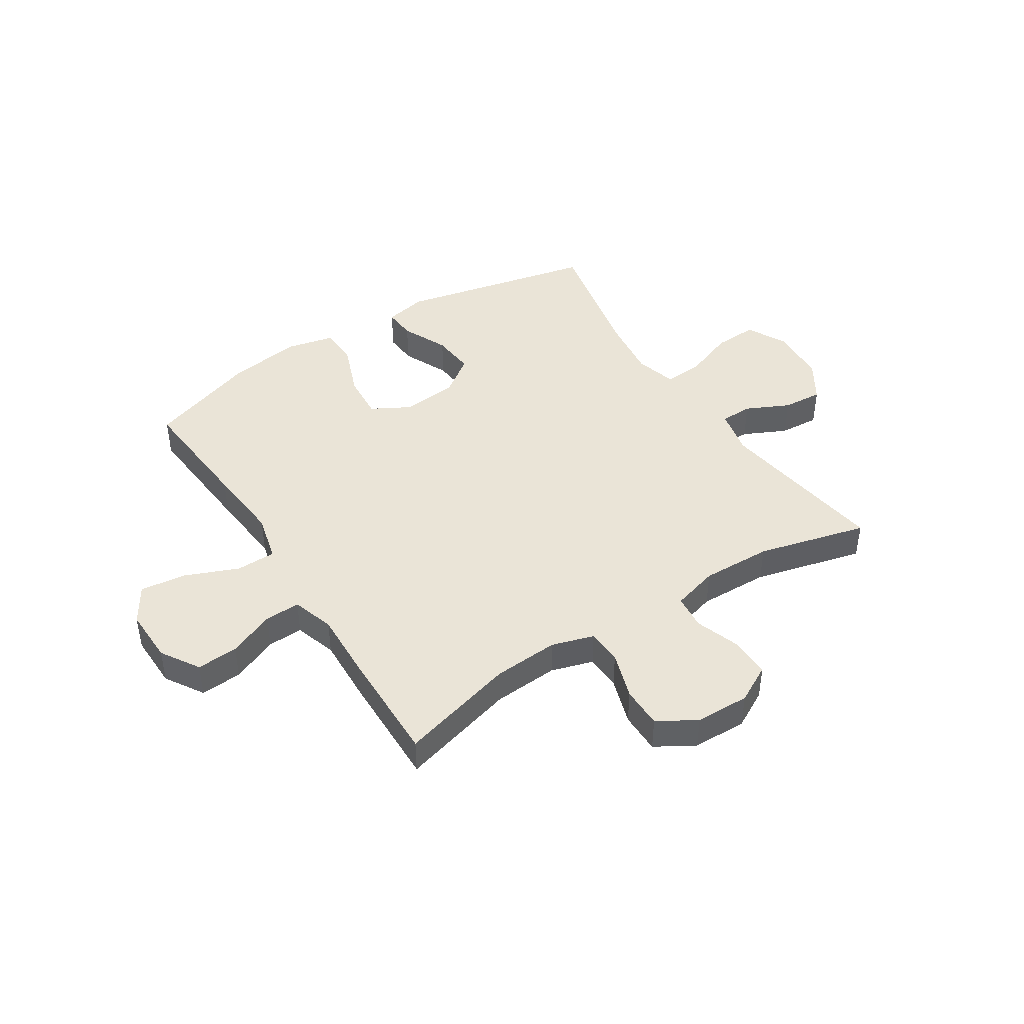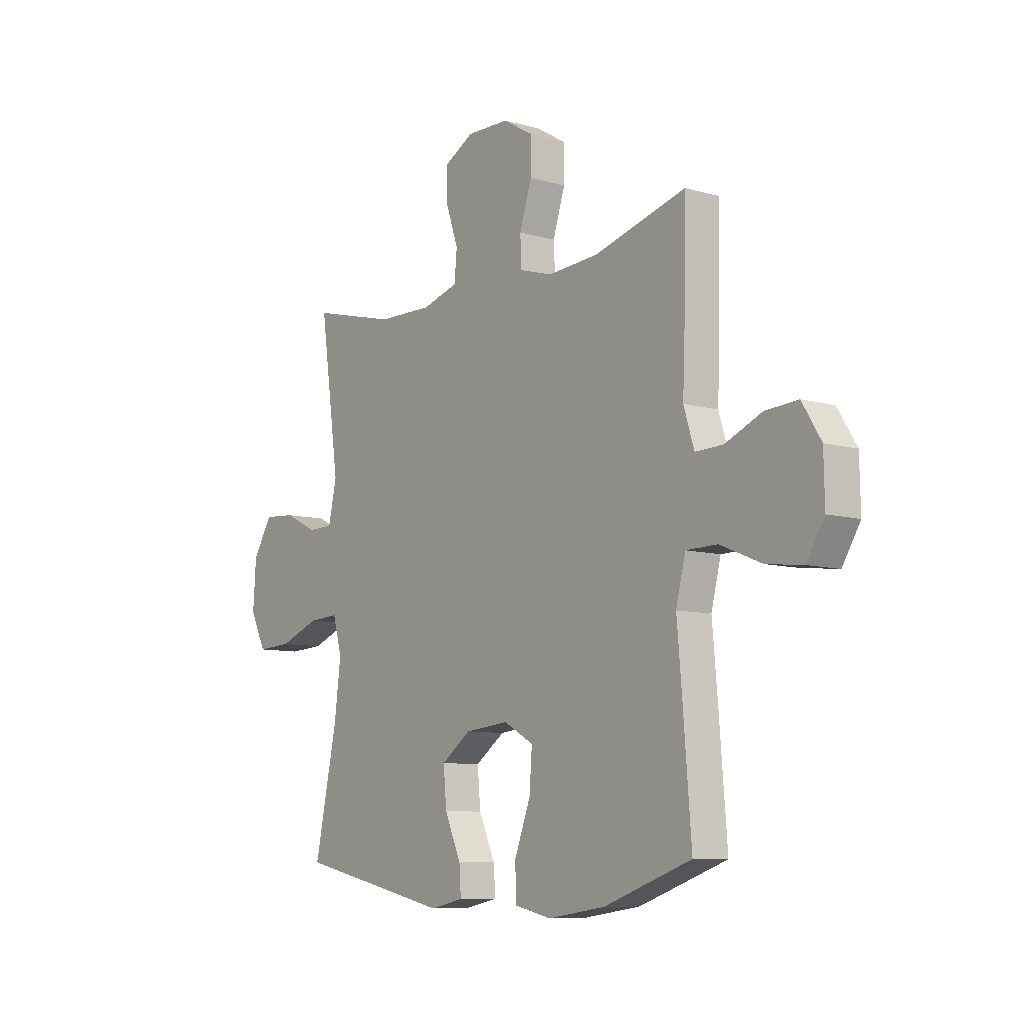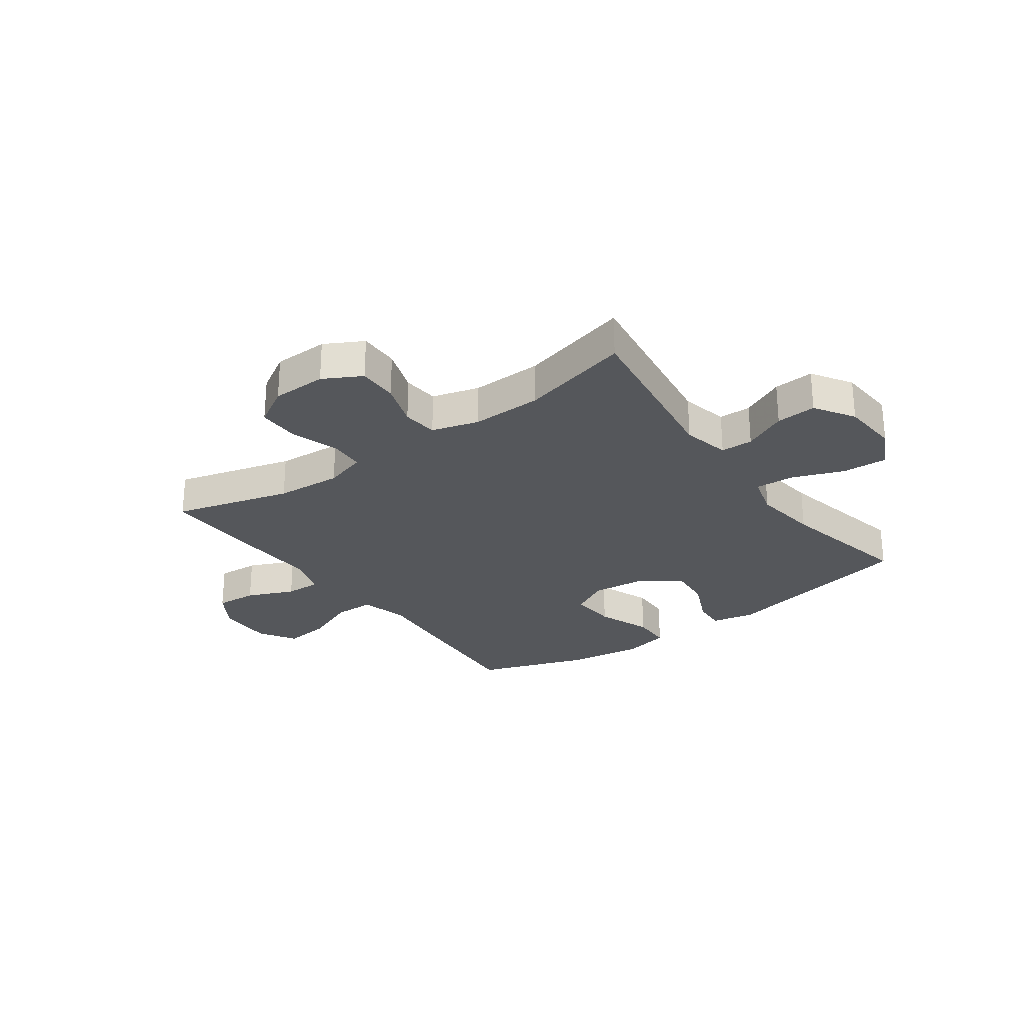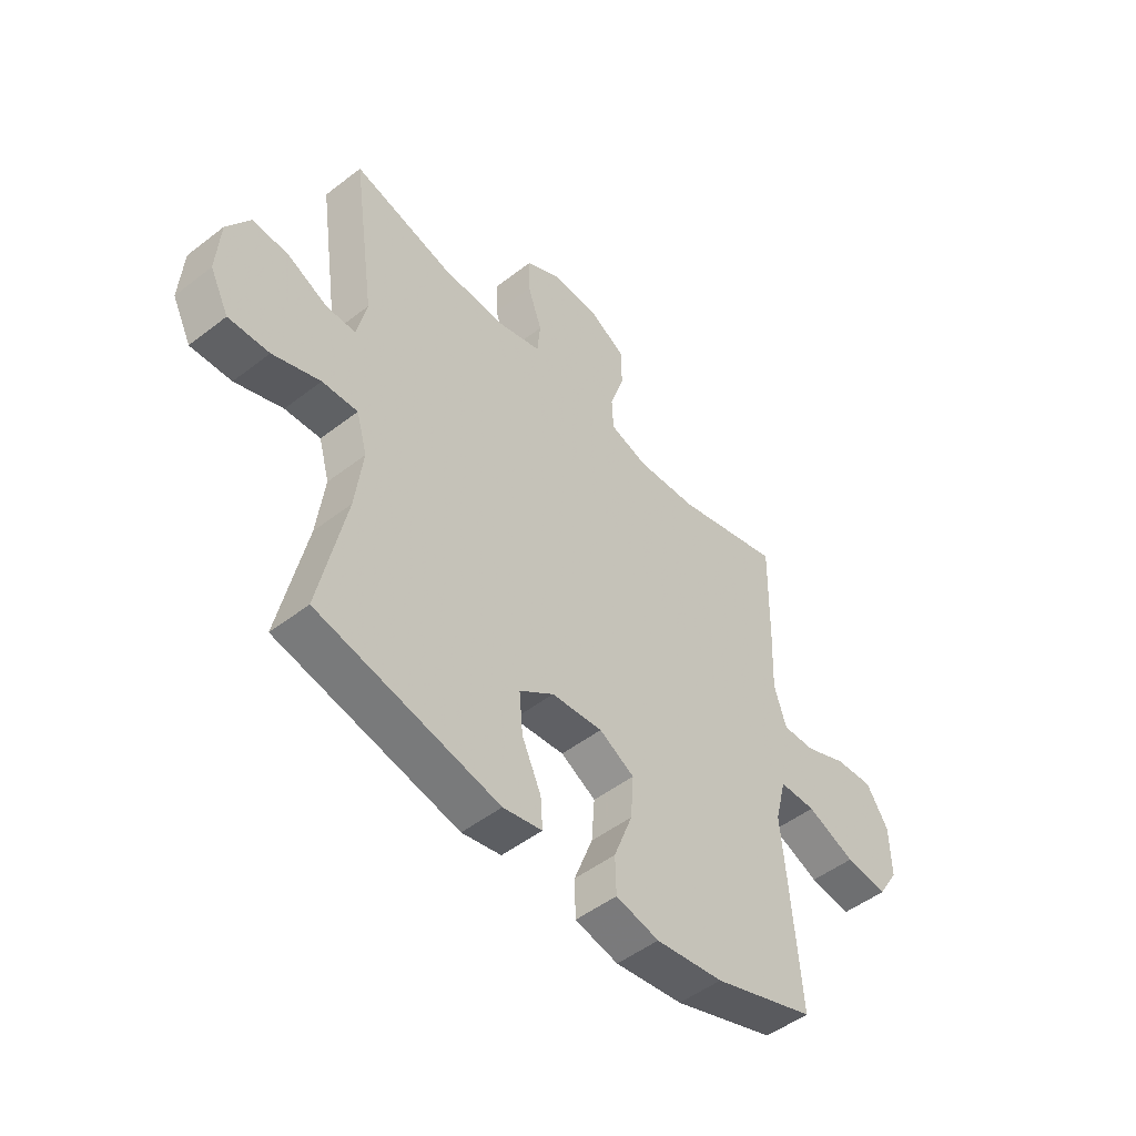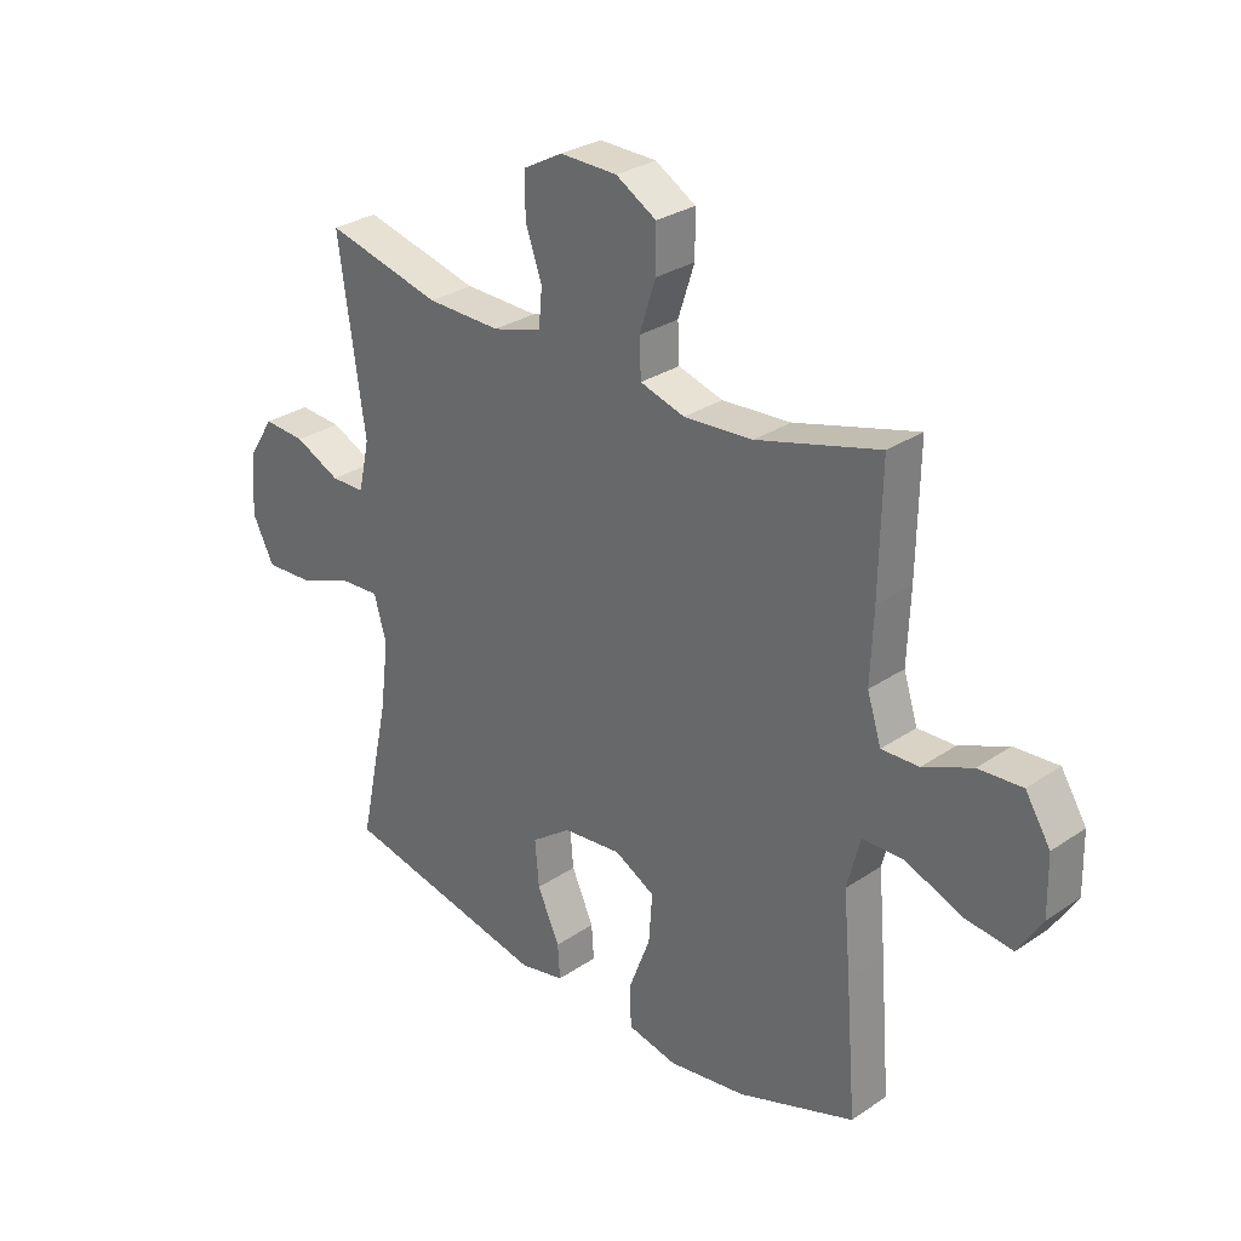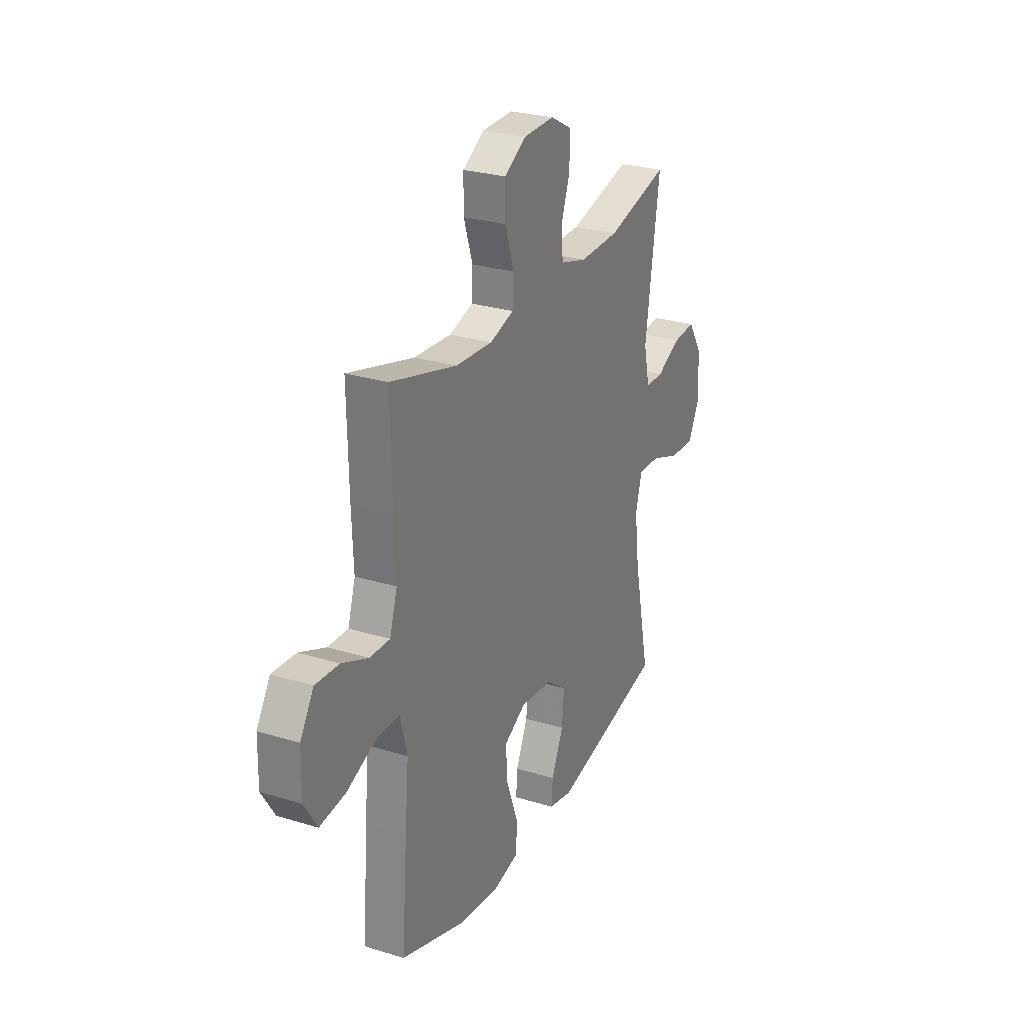
<metadata>
{"format":"obj","ext":"obj","renderer":"f3d","projection":"perspective","resolution":1024,"background":"white","views":[{"elev":43.6,"azim":-32.6,"up":"+Y"},{"elev":-8.8,"azim":-127.3,"up":"+Z"},{"elev":-26.8,"azim":35.9,"up":"+Y"},{"elev":-49.8,"azim":130.4,"up":"+Z"},{"elev":29.3,"azim":-135.0,"up":"+Z"},{"elev":27.2,"azim":-64.6,"up":"+Z"}]}
</metadata>
<code>
v -0.5 0.07 0.5
v -0.29 0.07 0.442
v -0.172 0.07 0.434
v -0.096 0.07 0.457
v -0.093 0.07 0.521
v -0.121 0.07 0.607
v -0.121 0.07 0.682
v -0.052 0.07 0.723
v 0.046 0.07 0.725
v 0.114 0.07 0.688
v 0.113 0.07 0.616
v 0.085 0.07 0.535
v 0.091 0.07 0.471
v 0.175 0.07 0.447
v 0.302 0.07 0.45
v 0.5 0.07 0.5
v 0.455 0.07 0.186
v 0.474 0.07 0.101
v 0.532 0.07 0.1
v 0.61 0.07 0.137
v 0.682 0.07 0.142
v 0.727 0.07 0.071
v 0.734 0.07 -0.033
v 0.697 0.07 -0.106
v 0.617 0.07 -0.102
v 0.524 0.07 -0.067
v 0.454 0.07 -0.063
v 0.433 0.07 -0.138
v 0.448 0.07 -0.256
v 0.5 0.07 -0.5
v 0.144 0.07 -0.577
v 0.067 0.07 -0.561
v 0.071 0.07 -0.502
v 0.109 0.07 -0.418
v 0.116 0.07 -0.339
v 0.048 0.07 -0.29
v -0.053 0.07 -0.28
v -0.122 0.07 -0.318
v -0.116 0.07 -0.401
v -0.079 0.07 -0.498
v -0.081 0.07 -0.57
v -0.166 0.07 -0.589
v -0.299 0.07 -0.57
v -0.5 0.07 -0.5
v -0.482 0.07 -0.274
v -0.47 0.07 -0.137
v -0.492 0.07 -0.05
v -0.564 0.07 -0.049
v -0.659 0.07 -0.088
v -0.742 0.07 -0.098
v -0.783 0.07 -0.032
v -0.781 0.07 0.068
v -0.738 0.07 0.137
v -0.663 0.07 0.132
v -0.579 0.07 0.096
v -0.515 0.07 0.094
v -0.491 0.07 0.17
v -0.496 0.07 0.291
v -0.5 0 0.5
v -0.29 0 0.442
v -0.172 0 0.434
v -0.096 0 0.457
v -0.093 0 0.521
v -0.121 0 0.607
v -0.121 0 0.682
v -0.052 0 0.723
v 0.046 0 0.725
v 0.114 0 0.688
v 0.113 0 0.616
v 0.085 0 0.535
v 0.091 0 0.471
v 0.175 0 0.447
v 0.302 0 0.45
v 0.5 0 0.5
v 0.455 0 0.186
v 0.474 0 0.101
v 0.532 0 0.1
v 0.61 0 0.137
v 0.682 0 0.142
v 0.727 0 0.071
v 0.734 0 -0.033
v 0.697 0 -0.106
v 0.617 0 -0.102
v 0.524 0 -0.067
v 0.454 0 -0.063
v 0.433 0 -0.138
v 0.448 0 -0.256
v 0.5 0 -0.5
v 0.144 0 -0.577
v 0.067 0 -0.561
v 0.071 0 -0.502
v 0.109 0 -0.418
v 0.116 0 -0.339
v 0.048 0 -0.29
v -0.053 0 -0.28
v -0.122 0 -0.318
v -0.116 0 -0.401
v -0.079 0 -0.498
v -0.081 0 -0.57
v -0.166 0 -0.589
v -0.299 0 -0.57
v -0.5 0 -0.5
v -0.482 0 -0.274
v -0.47 0 -0.137
v -0.492 0 -0.05
v -0.564 0 -0.049
v -0.659 0 -0.088
v -0.742 0 -0.098
v -0.783 0 -0.032
v -0.781 0 0.068
v -0.738 0 0.137
v -0.663 0 0.132
v -0.579 0 0.096
v -0.515 0 0.094
v -0.491 0 0.17
v -0.496 0 0.291
f 57 58 1 2
f 56 57 2 3
f 53 54 55
f 52 53 55
f 51 52 55
f 50 51 55
f 49 50 55
f 48 49 55
f 47 48 55 56
f 56 3 4
f 47 56 4
f 46 47 4
f 44 45 46
f 43 44 46
f 42 43 46
f 41 42 46
f 40 41 46
f 39 40 46
f 38 39 46
f 37 38 46 4
f 32 33 34
f 31 32 34
f 30 31 34
f 29 30 34
f 28 29 34 35
f 27 28 35 36
f 24 25 26
f 23 24 26
f 22 23 26
f 21 22 26
f 20 21 26
f 19 20 26
f 18 19 26 27
f 37 4 5
f 36 37 5
f 27 36 5
f 18 27 5
f 17 18 5
f 10 11 12
f 9 10 12
f 8 9 12
f 7 8 12
f 6 7 12
f 5 6 12
f 5 12 13
f 17 5 13 14
f 15 16 17
f 14 15 17
f 60 59 116 115
f 61 60 115 114
f 113 112 111
f 113 111 110
f 113 110 109
f 113 109 108
f 113 108 107
f 113 107 106
f 114 113 106 105
f 62 61 114
f 62 114 105
f 62 105 104
f 104 103 102
f 104 102 101
f 104 101 100
f 104 100 99
f 104 99 98
f 104 98 97
f 104 97 96
f 62 104 96 95
f 92 91 90
f 92 90 89
f 92 89 88
f 92 88 87
f 93 92 87 86
f 94 93 86 85
f 84 83 82
f 84 82 81
f 84 81 80
f 84 80 79
f 84 79 78
f 84 78 77
f 85 84 77 76
f 63 62 95
f 63 95 94
f 63 94 85
f 63 85 76
f 63 76 75
f 70 69 68
f 70 68 67
f 70 67 66
f 70 66 65
f 70 65 64
f 70 64 63
f 71 70 63
f 72 71 63 75
f 75 74 73
f 75 73 72
f 1 59 60 2
f 2 60 61 3
f 3 61 62 4
f 4 62 63 5
f 5 63 64 6
f 6 64 65 7
f 7 65 66 8
f 8 66 67 9
f 9 67 68 10
f 10 68 69 11
f 11 69 70 12
f 12 70 71 13
f 13 71 72 14
f 14 72 73 15
f 15 73 74 16
f 16 74 75 17
f 17 75 76 18
f 18 76 77 19
f 19 77 78 20
f 20 78 79 21
f 21 79 80 22
f 22 80 81 23
f 23 81 82 24
f 24 82 83 25
f 25 83 84 26
f 26 84 85 27
f 27 85 86 28
f 28 86 87 29
f 29 87 88 30
f 30 88 89 31
f 31 89 90 32
f 32 90 91 33
f 33 91 92 34
f 34 92 93 35
f 35 93 94 36
f 36 94 95 37
f 37 95 96 38
f 38 96 97 39
f 39 97 98 40
f 40 98 99 41
f 41 99 100 42
f 42 100 101 43
f 43 101 102 44
f 44 102 103 45
f 45 103 104 46
f 46 104 105 47
f 47 105 106 48
f 48 106 107 49
f 49 107 108 50
f 50 108 109 51
f 51 109 110 52
f 52 110 111 53
f 53 111 112 54
f 54 112 113 55
f 55 113 114 56
f 56 114 115 57
f 57 115 116 58
f 58 116 59 1

</code>
